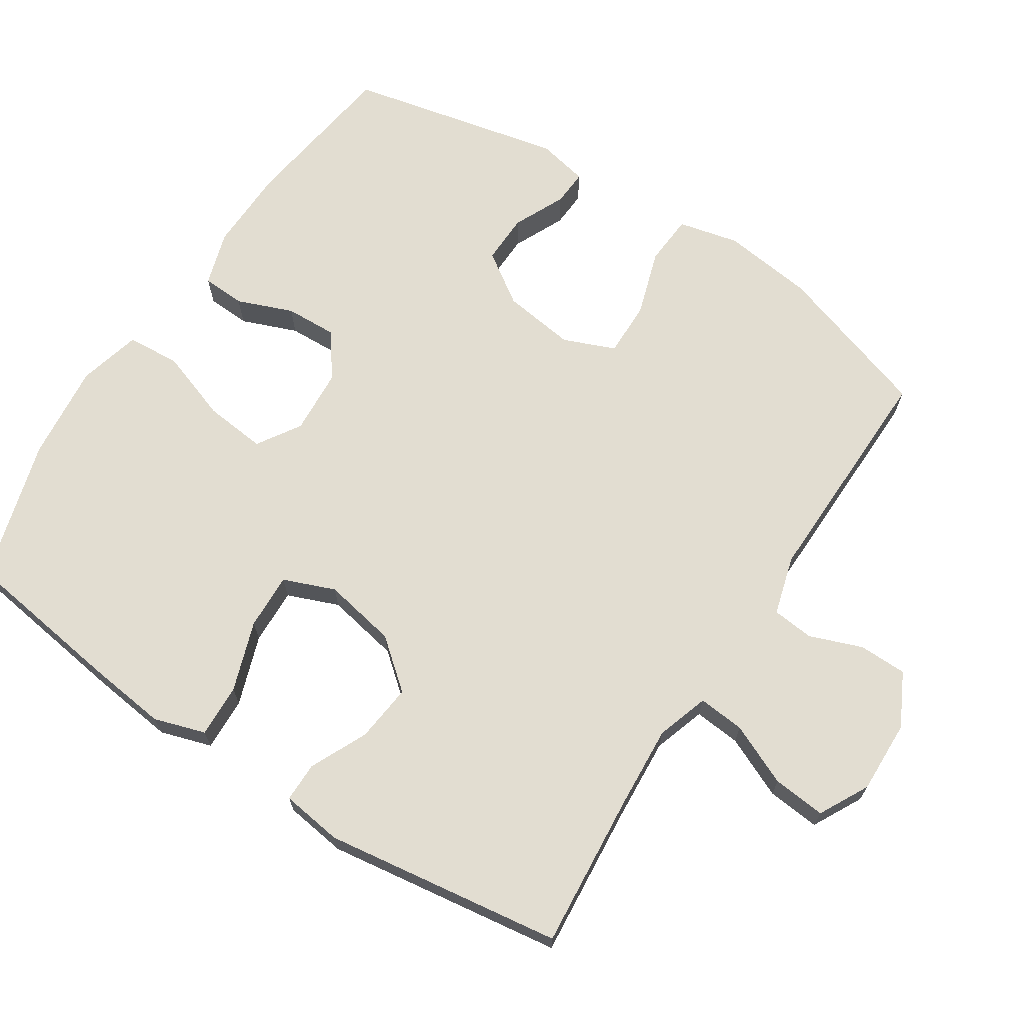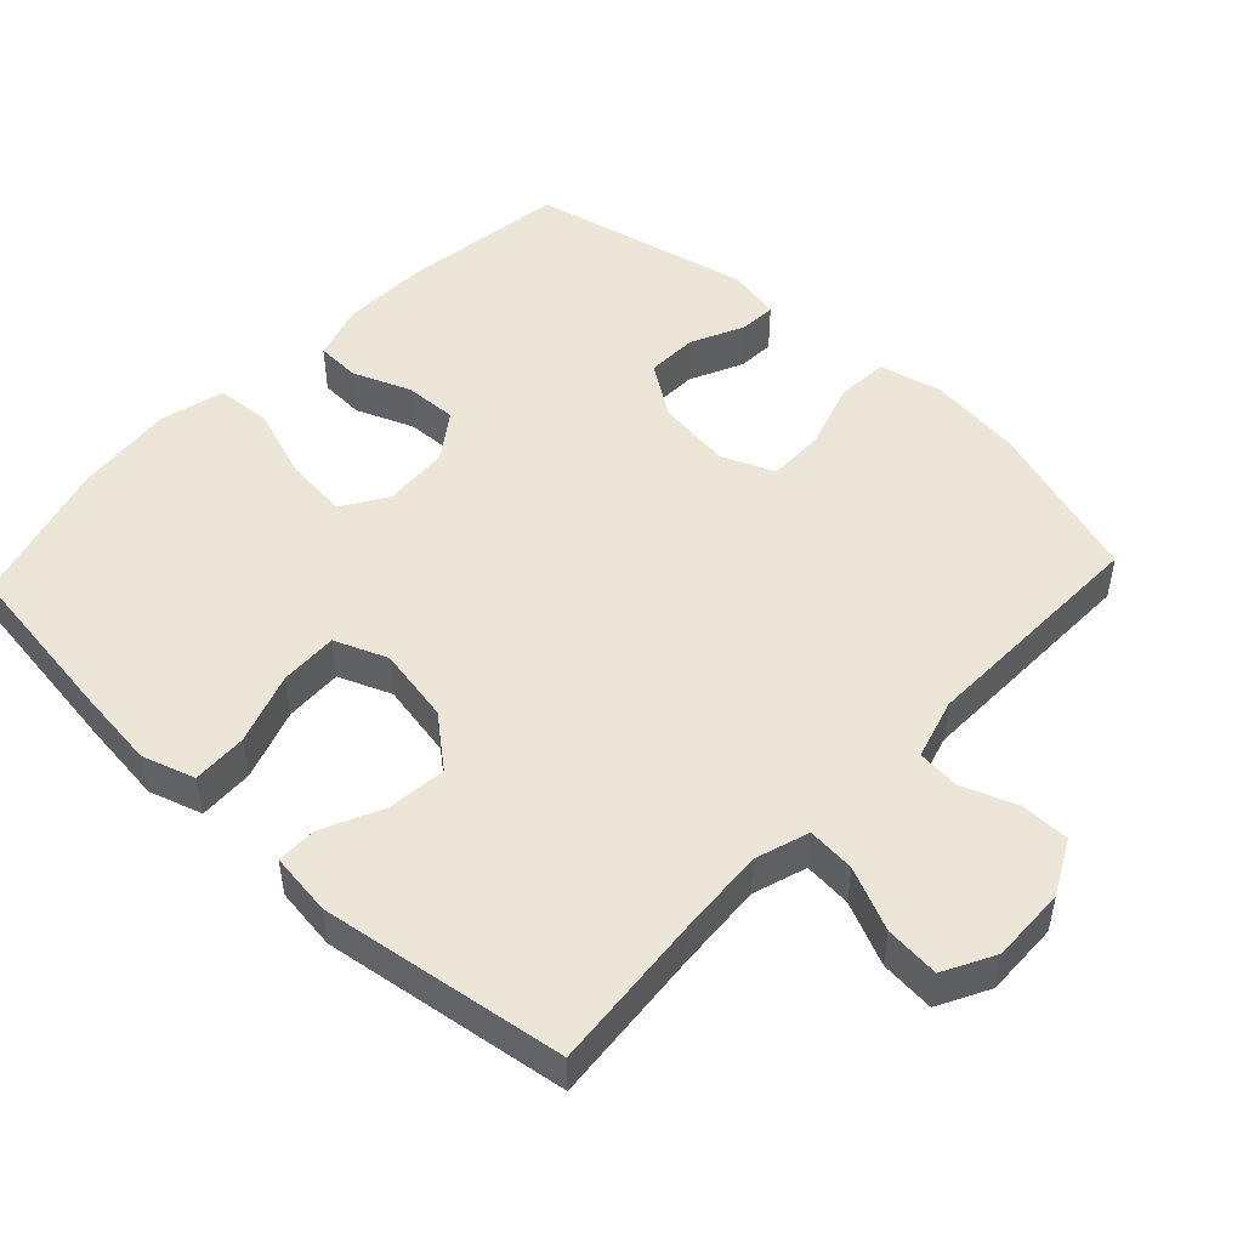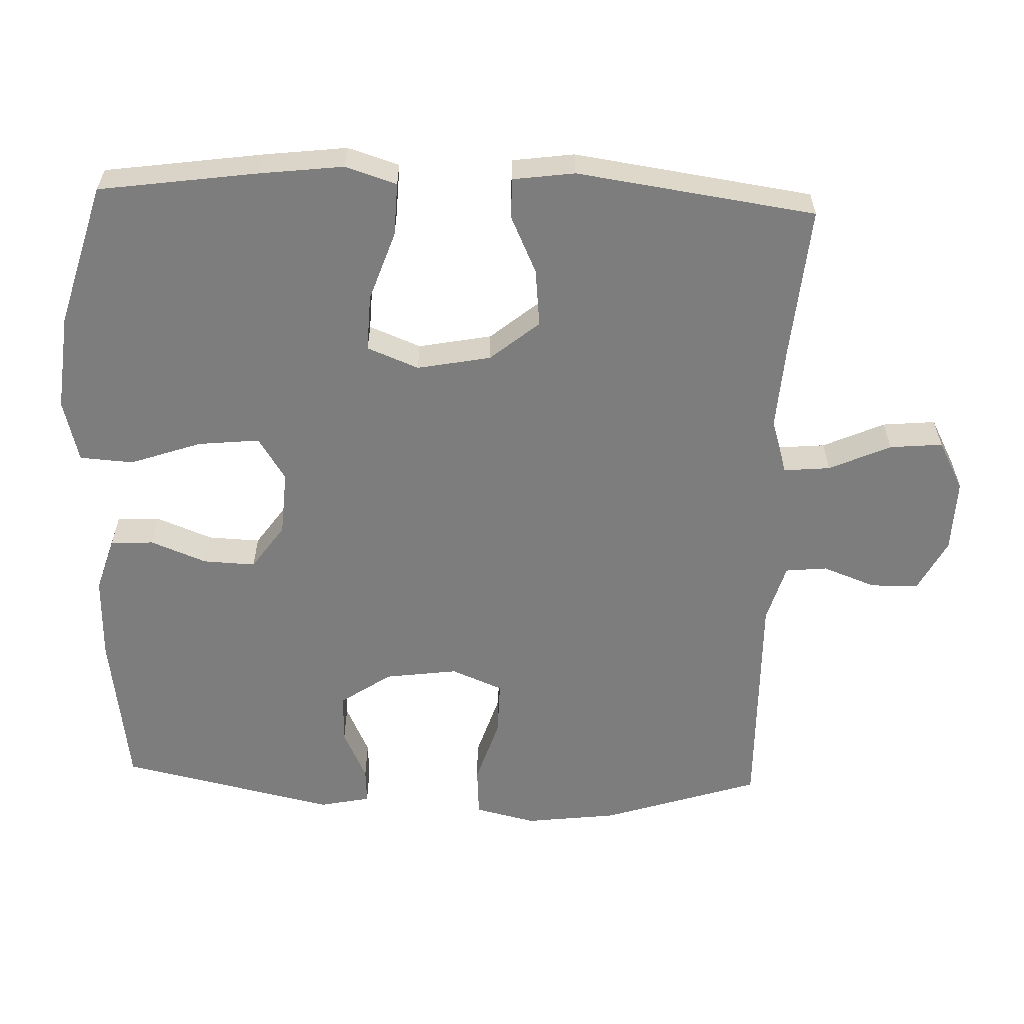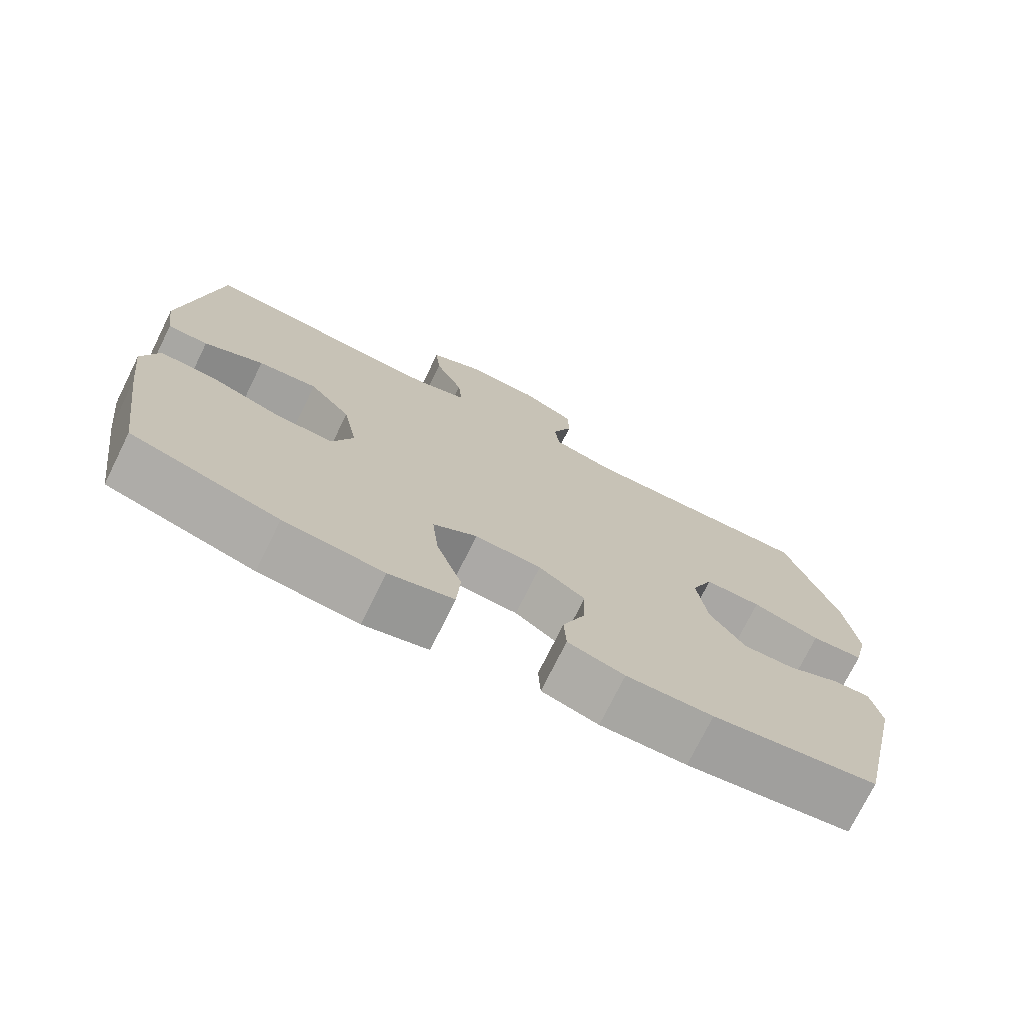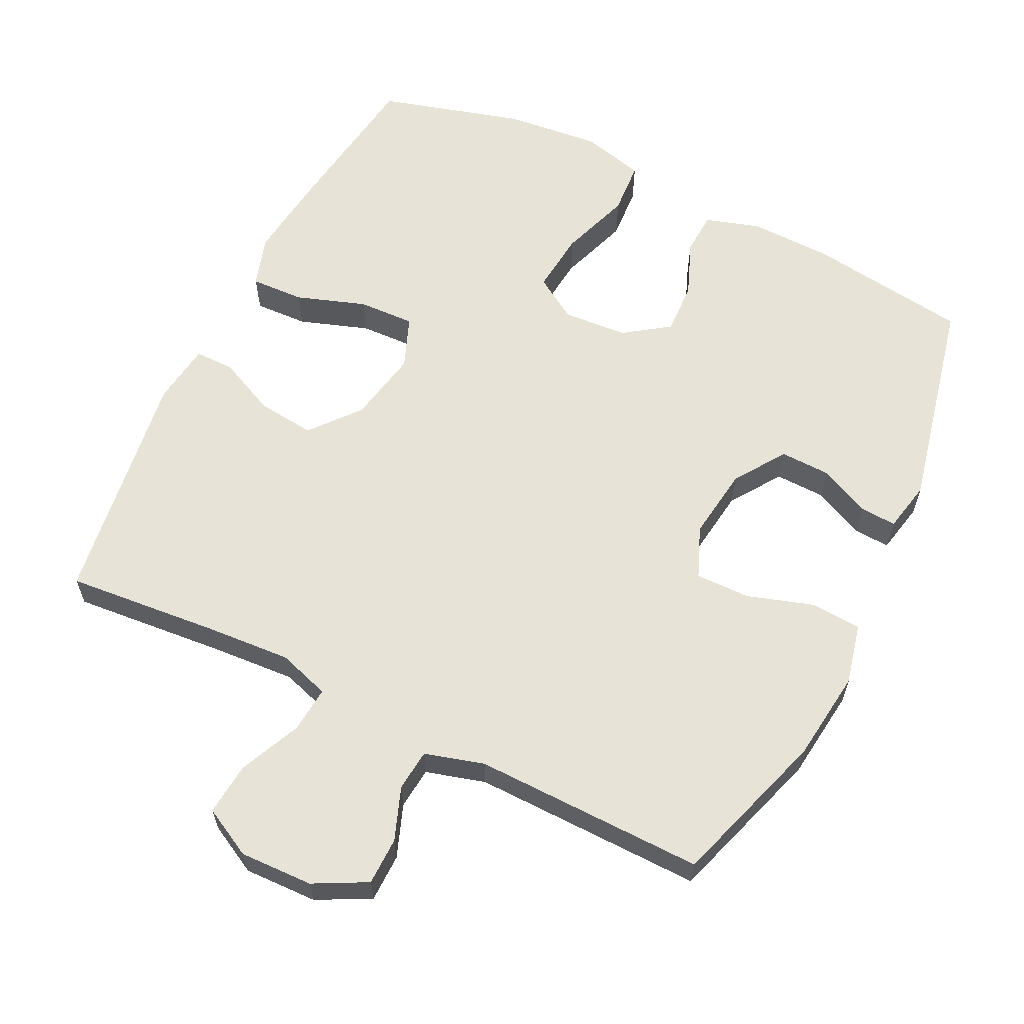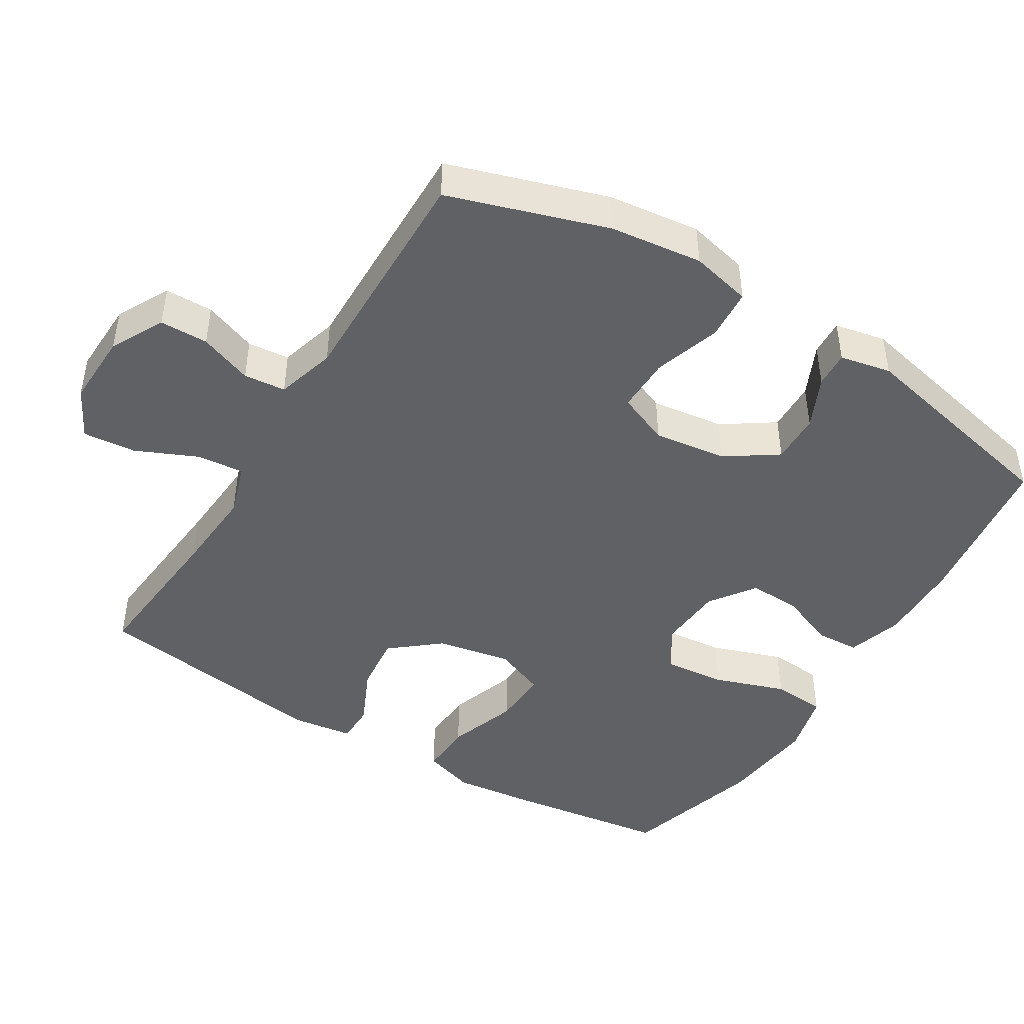
<metadata>
{"format":"obj","ext":"obj","renderer":"f3d","projection":"perspective","resolution":1024,"background":"white","views":[{"elev":68.4,"azim":-57.0,"up":"+Y"},{"elev":49.2,"azim":-46.9,"up":"+Y"},{"elev":-59.2,"azim":-92.1,"up":"+Y"},{"elev":-74.5,"azim":-26.3,"up":"+Z"},{"elev":61.6,"azim":26.1,"up":"+Y"},{"elev":-45.4,"azim":58.4,"up":"+Y"}]}
</metadata>
<code>
v 0.5 0.07 0.5
v 0.572 0.07 0.277
v 0.588 0.07 0.147
v 0.568 0.07 0.061
v 0.496 0.07 0.056
v 0.402 0.07 0.086
v 0.324 0.07 0.087
v 0.294 0.07 0.014
v 0.308 0.07 -0.089
v 0.357 0.07 -0.161
v 0.428 0.07 -0.159
v 0.501 0.07 -0.125
v 0.552 0.07 -0.122
v 0.567 0.07 -0.194
v 0.5 0.07 -0.5
v 0.273 0.07 -0.532
v 0.154 0.07 -0.535
v 0.076 0.07 -0.511
v 0.073 0.07 -0.45
v 0.104 0.07 -0.371
v 0.107 0.07 -0.297
v 0.043 0.07 -0.252
v -0.049 0.07 -0.246
v -0.11 0.07 -0.285
v -0.101 0.07 -0.372
v -0.066 0.07 -0.473
v -0.071 0.07 -0.549
v -0.16 0.07 -0.572
v -0.297 0.07 -0.558
v -0.5 0.07 -0.5
v -0.532 0.07 -0.274
v -0.546 0.07 -0.157
v -0.523 0.07 -0.084
v -0.447 0.07 -0.087
v -0.348 0.07 -0.121
v -0.268 0.07 -0.124
v -0.239 0.07 -0.051
v -0.259 0.07 0.053
v -0.316 0.07 0.122
v -0.398 0.07 0.113
v -0.48 0.07 0.075
v -0.536 0.07 0.075
v -0.548 0.07 0.162
v -0.5 0.07 0.5
v -0.283 0.07 0.481
v -0.162 0.07 0.473
v -0.088 0.07 0.497
v -0.094 0.07 0.563
v -0.133 0.07 0.65
v -0.14 0.07 0.725
v -0.07 0.07 0.762
v 0.034 0.07 0.759
v 0.109 0.07 0.72
v 0.11 0.07 0.652
v 0.082 0.07 0.577
v 0.088 0.07 0.518
v 0.172 0.07 0.494
v 0.5 0 0.5
v 0.572 0 0.277
v 0.588 0 0.147
v 0.568 0 0.061
v 0.496 0 0.056
v 0.402 0 0.086
v 0.324 0 0.087
v 0.294 0 0.014
v 0.308 0 -0.089
v 0.357 0 -0.161
v 0.428 0 -0.159
v 0.501 0 -0.125
v 0.552 0 -0.122
v 0.567 0 -0.194
v 0.5 0 -0.5
v 0.273 0 -0.532
v 0.154 0 -0.535
v 0.076 0 -0.511
v 0.073 0 -0.45
v 0.104 0 -0.371
v 0.107 0 -0.297
v 0.043 0 -0.252
v -0.049 0 -0.246
v -0.11 0 -0.285
v -0.101 0 -0.372
v -0.066 0 -0.473
v -0.071 0 -0.549
v -0.16 0 -0.572
v -0.297 0 -0.558
v -0.5 0 -0.5
v -0.532 0 -0.274
v -0.546 0 -0.157
v -0.523 0 -0.084
v -0.447 0 -0.087
v -0.348 0 -0.121
v -0.268 0 -0.124
v -0.239 0 -0.051
v -0.259 0 0.053
v -0.316 0 0.122
v -0.398 0 0.113
v -0.48 0 0.075
v -0.536 0 0.075
v -0.548 0 0.162
v -0.5 0 0.5
v -0.283 0 0.481
v -0.162 0 0.473
v -0.088 0 0.497
v -0.094 0 0.563
v -0.133 0 0.65
v -0.14 0 0.725
v -0.07 0 0.762
v 0.034 0 0.759
v 0.109 0 0.72
v 0.11 0 0.652
v 0.082 0 0.577
v 0.088 0 0.518
v 0.172 0 0.494
f 53 54 55
f 52 53 55
f 51 52 55
f 50 51 55
f 49 50 55
f 48 49 55
f 47 48 55 56
f 46 47 56 57
f 43 44 45
f 42 43 45
f 41 42 45
f 40 41 45
f 39 40 45 46
f 1 2 3
f 57 1 3
f 46 57 3
f 39 46 3
f 38 39 3
f 33 34 35
f 32 33 35
f 31 32 35
f 30 31 35
f 29 30 35
f 28 29 35
f 27 28 35
f 26 27 35
f 25 26 35
f 24 25 35 36
f 23 24 36 37
f 18 19 20
f 17 18 20
f 16 17 20
f 15 16 20
f 14 15 20
f 13 14 20
f 12 13 20
f 11 12 20
f 10 11 20 21
f 9 10 21 22
f 3 4 5 6
f 3 6 7
f 38 3 7
f 23 37 38
f 22 23 38
f 9 22 38
f 8 9 38
f 7 8 38
f 112 111 110
f 112 110 109
f 112 109 108
f 112 108 107
f 112 107 106
f 112 106 105
f 113 112 105 104
f 114 113 104 103
f 102 101 100
f 102 100 99
f 102 99 98
f 102 98 97
f 103 102 97 96
f 60 59 58
f 60 58 114
f 60 114 103
f 60 103 96
f 60 96 95
f 92 91 90
f 92 90 89
f 92 89 88
f 92 88 87
f 92 87 86
f 92 86 85
f 92 85 84
f 92 84 83
f 92 83 82
f 93 92 82 81
f 94 93 81 80
f 77 76 75
f 77 75 74
f 77 74 73
f 77 73 72
f 77 72 71
f 77 71 70
f 77 70 69
f 77 69 68
f 78 77 68 67
f 79 78 67 66
f 63 62 61 60
f 64 63 60
f 64 60 95
f 95 94 80
f 95 80 79
f 95 79 66
f 95 66 65
f 95 65 64
f 1 58 59 2
f 2 59 60 3
f 3 60 61 4
f 4 61 62 5
f 5 62 63 6
f 6 63 64 7
f 7 64 65 8
f 8 65 66 9
f 9 66 67 10
f 10 67 68 11
f 11 68 69 12
f 12 69 70 13
f 13 70 71 14
f 14 71 72 15
f 15 72 73 16
f 16 73 74 17
f 17 74 75 18
f 18 75 76 19
f 19 76 77 20
f 20 77 78 21
f 21 78 79 22
f 22 79 80 23
f 23 80 81 24
f 24 81 82 25
f 25 82 83 26
f 26 83 84 27
f 27 84 85 28
f 28 85 86 29
f 29 86 87 30
f 30 87 88 31
f 31 88 89 32
f 32 89 90 33
f 33 90 91 34
f 34 91 92 35
f 35 92 93 36
f 36 93 94 37
f 37 94 95 38
f 38 95 96 39
f 39 96 97 40
f 40 97 98 41
f 41 98 99 42
f 42 99 100 43
f 43 100 101 44
f 44 101 102 45
f 45 102 103 46
f 46 103 104 47
f 47 104 105 48
f 48 105 106 49
f 49 106 107 50
f 50 107 108 51
f 51 108 109 52
f 52 109 110 53
f 53 110 111 54
f 54 111 112 55
f 55 112 113 56
f 56 113 114 57
f 57 114 58 1

</code>
